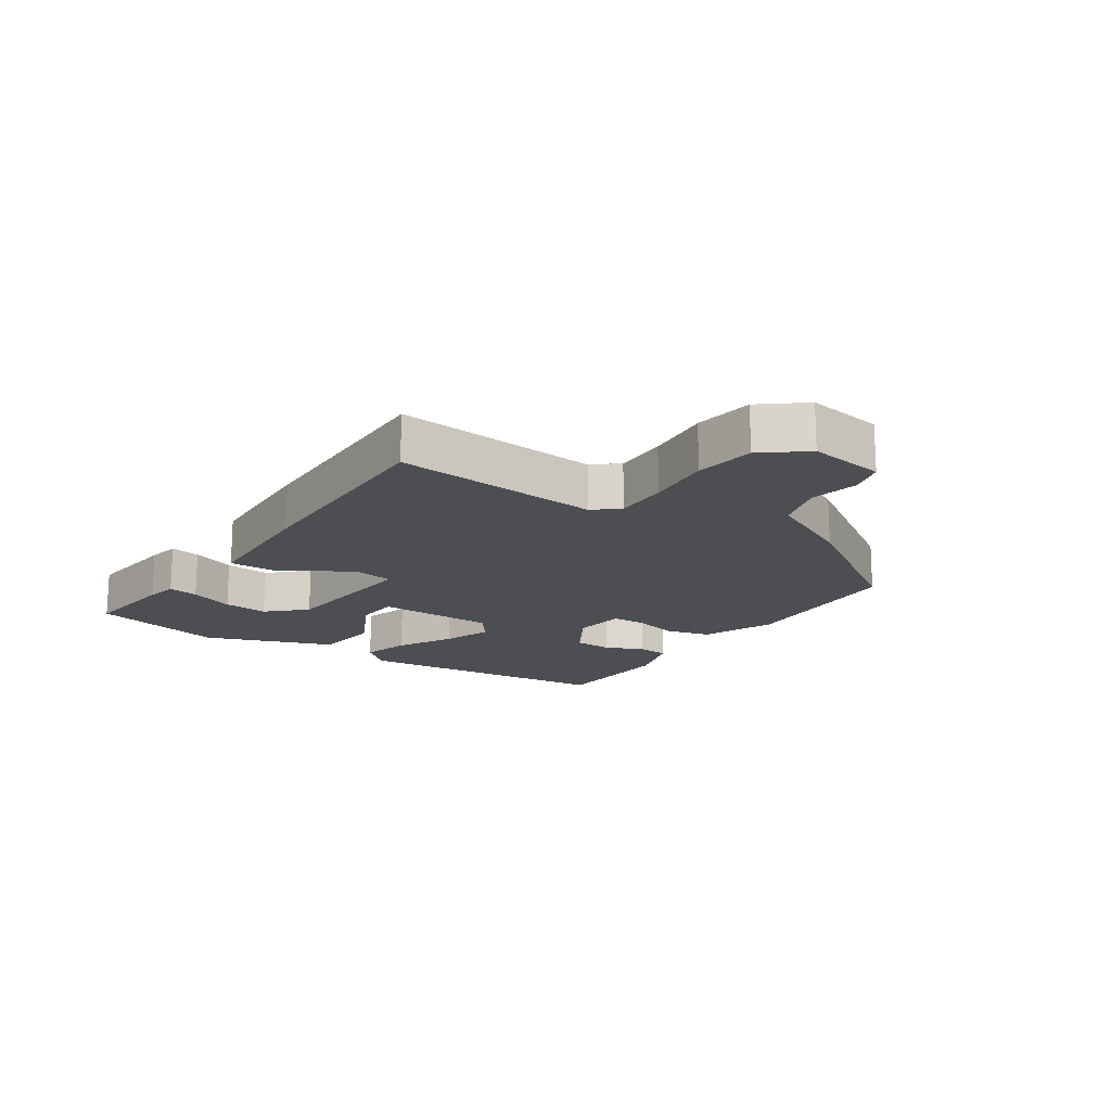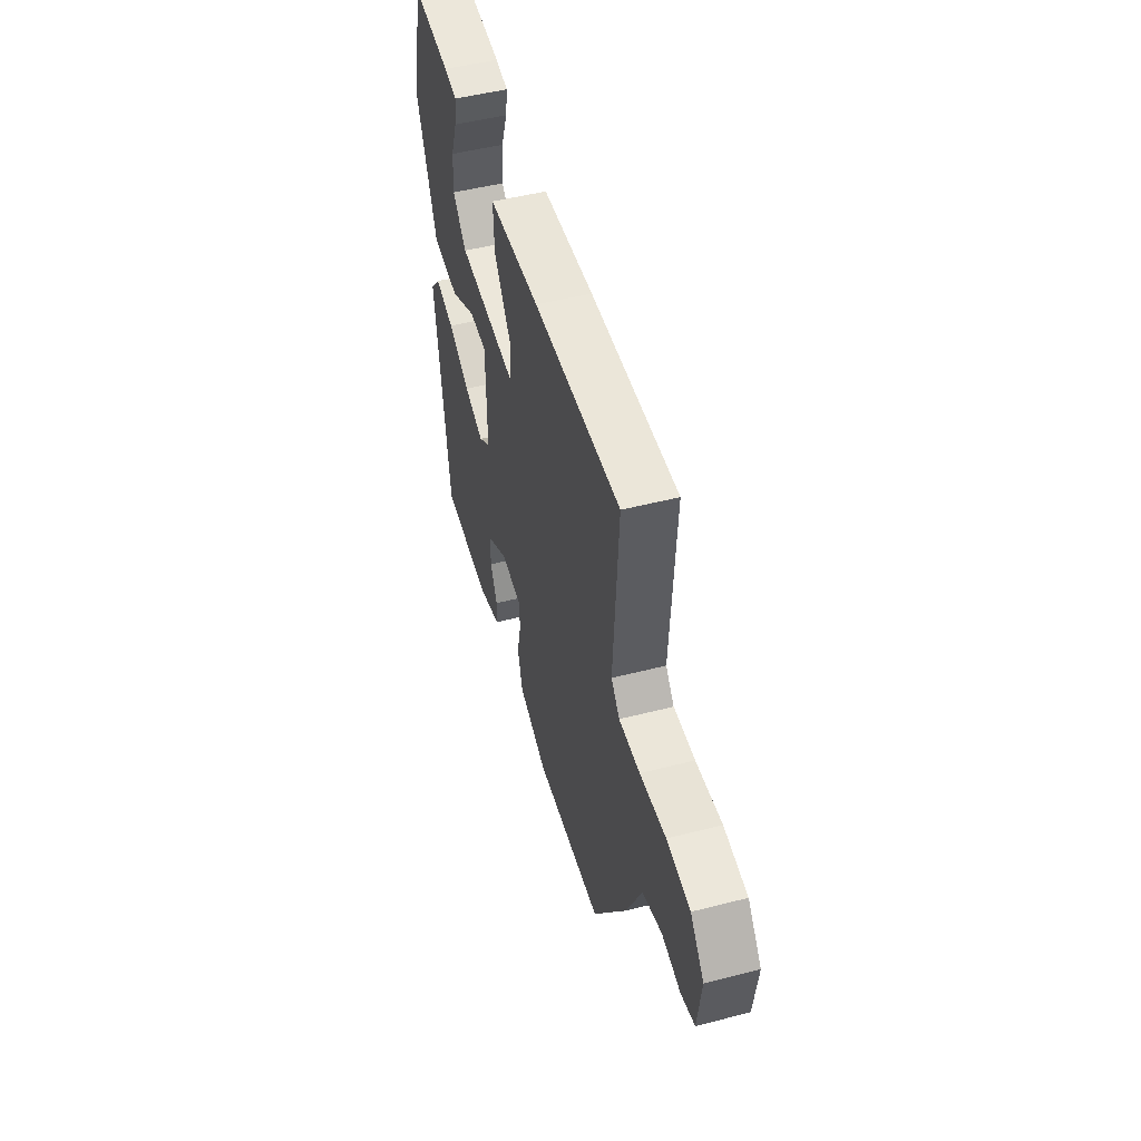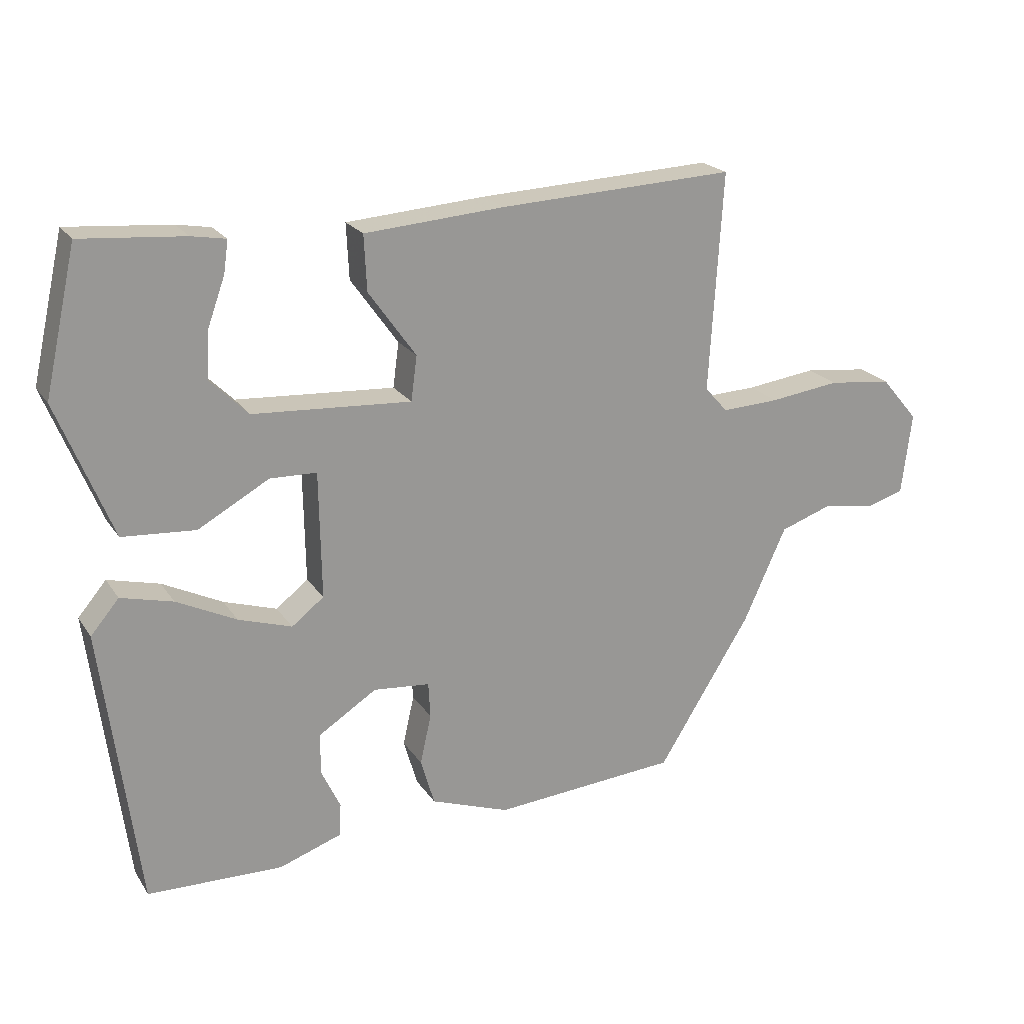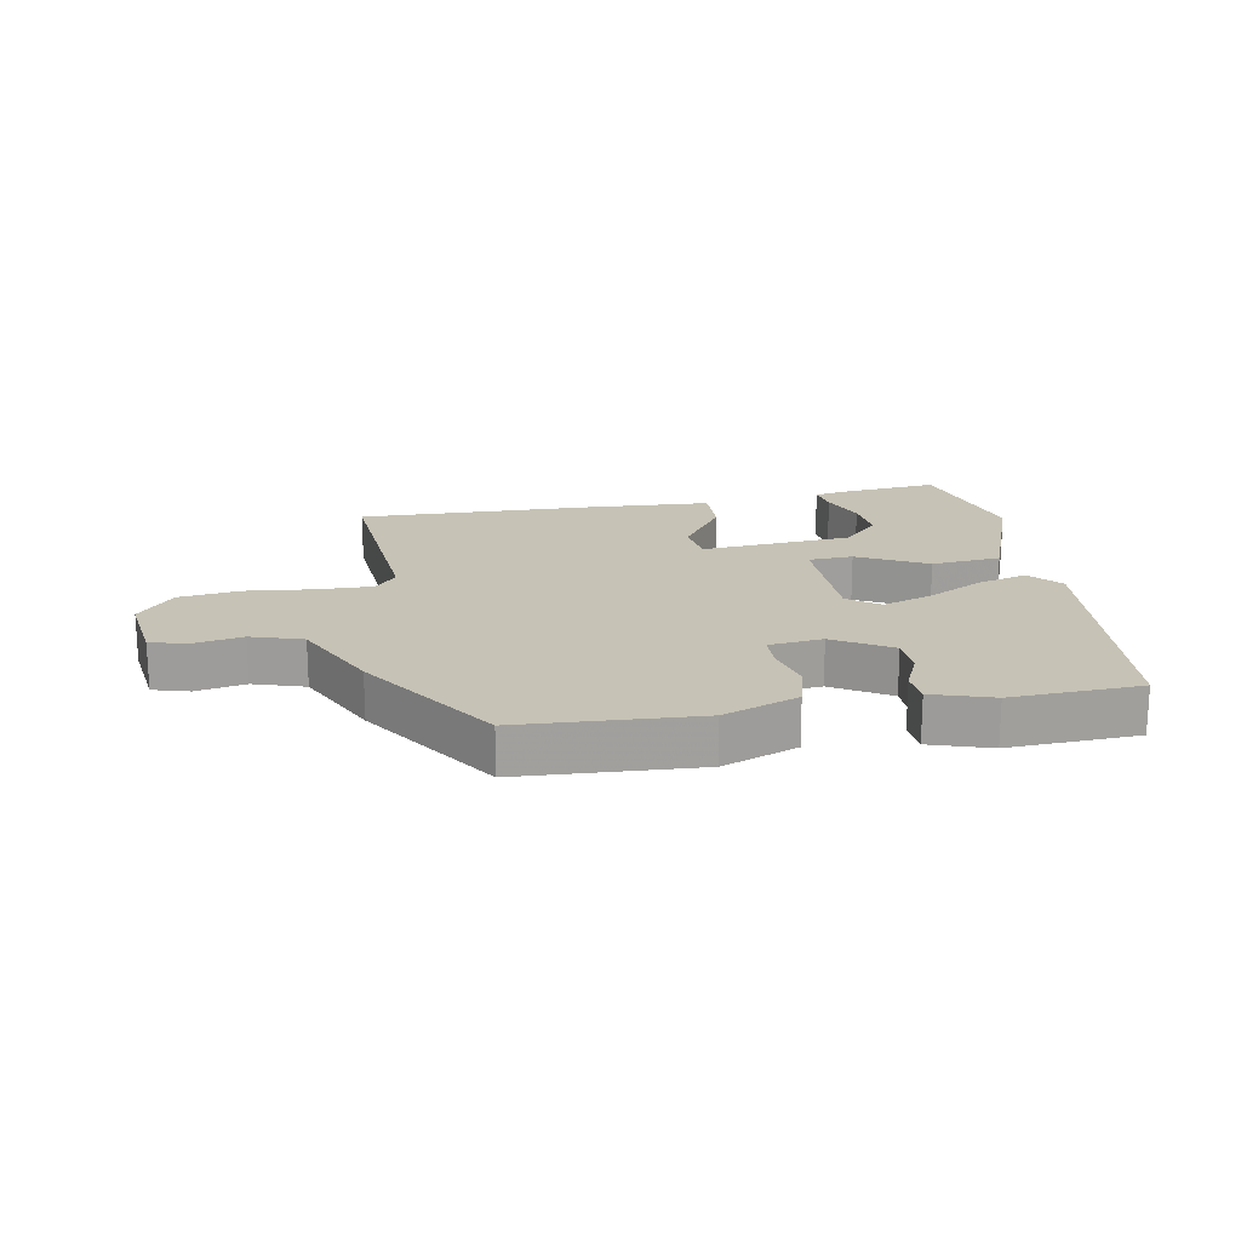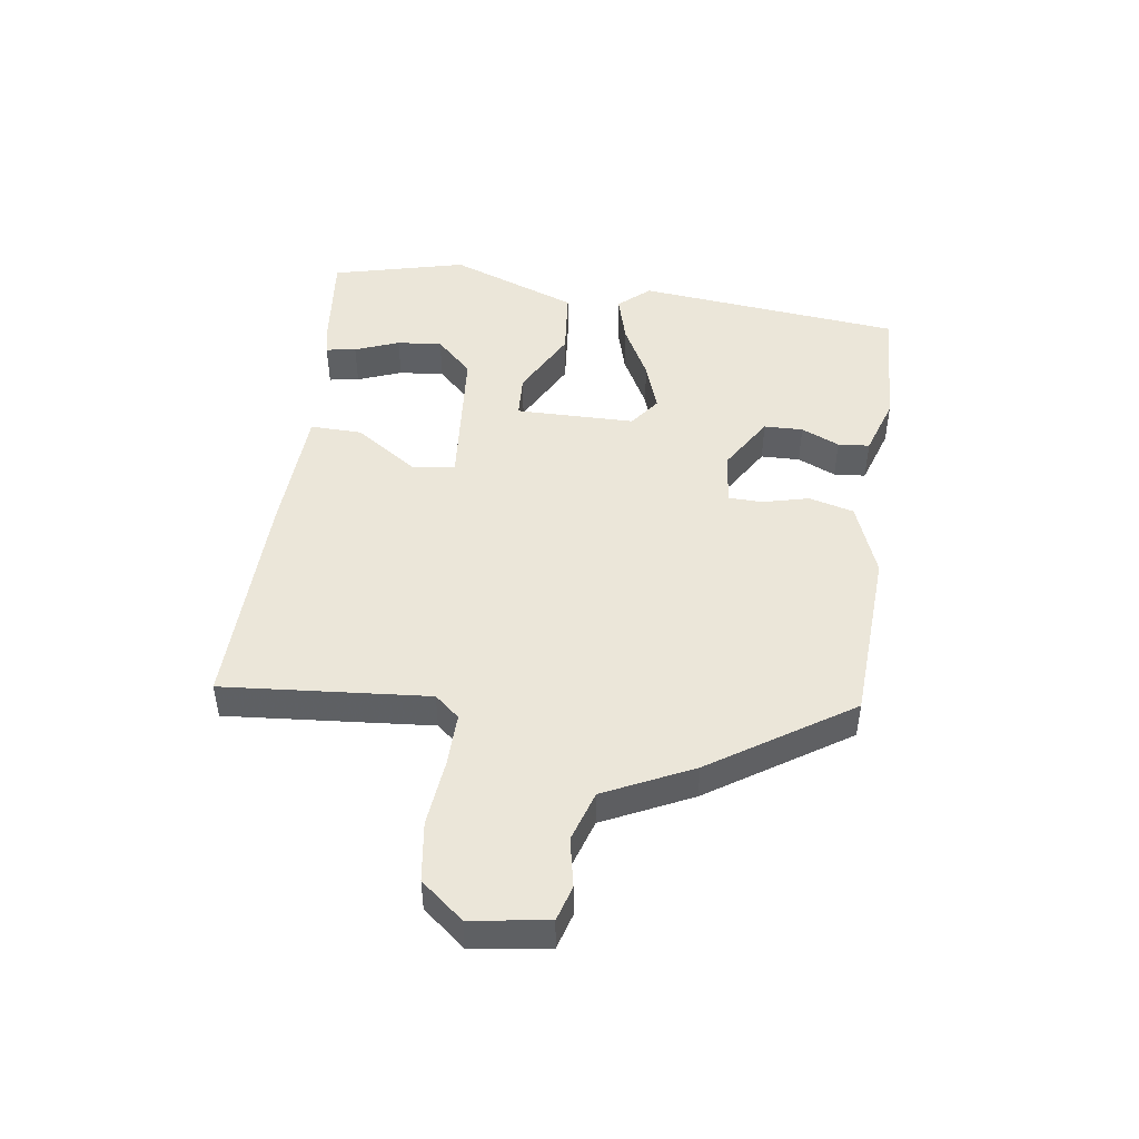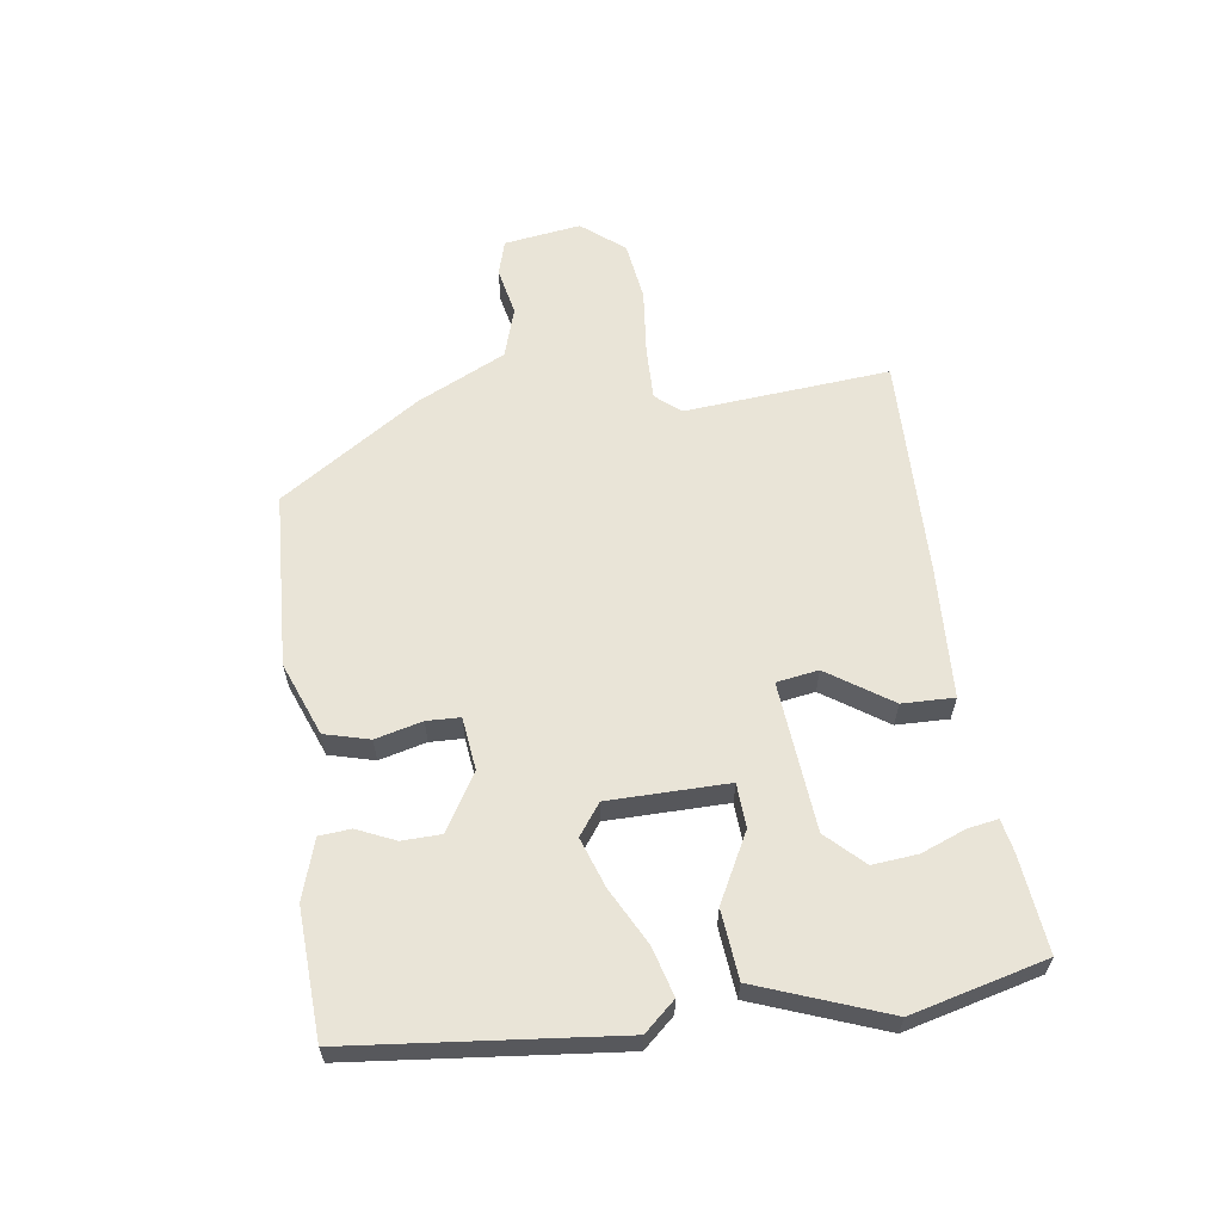
<metadata>
{"format":"obj","ext":"obj","renderer":"f3d","projection":"perspective","resolution":1024,"background":"white","views":[{"elev":-16.8,"azim":54.4,"up":"+Y"},{"elev":50.1,"azim":74.3,"up":"+Z"},{"elev":21.4,"azim":-24.5,"up":"+Z"},{"elev":18.9,"azim":168.5,"up":"+Y"},{"elev":47.3,"azim":96.7,"up":"+Y"},{"elev":61.1,"azim":-99.5,"up":"+Y"}]}
</metadata>
<code>
v 0.398 0.07 -0.464
v 0.116 0.07 -0.486
v -0.004 0.07 -0.443
v -0.025 0.07 -0.371
v -0.008 0.07 -0.295
v -0.011 0.07 -0.241
v -0.097 0.07 -0.233
v -0.186 0.07 -0.29
v -0.186 0.07 -0.353
v -0.157 0.07 -0.414
v -0.16 0.07 -0.465
v -0.255 0.07 -0.498
v -0.461 0.07 -0.493
v -0.516 0.07 -0.066
v -0.473 0.07 -0.015
v -0.394 0.07 -0.035
v -0.303 0.07 -0.08
v -0.222 0.07 -0.106
v -0.173 0.07 -0.068
v -0.176 0.07 0.125
v -0.247 0.07 0.127
v -0.355 0.07 0.067
v -0.466 0.07 0.075
v -0.549 0.07 0.281
v -0.5 0.07 0.499
v -0.343 0.07 0.486
v -0.291 0.07 0.477
v -0.298 0.07 0.428
v -0.324 0.07 0.356
v -0.329 0.07 0.283
v -0.271 0.07 0.226
v -0.03 0.07 0.211
v -0.021 0.07 0.279
v -0.093 0.07 0.38
v -0.097 0.07 0.464
v 0.115 0.07 0.48
v 0.474 0.07 0.497
v 0.454 0.07 0.164
v 0.489 0.07 0.125
v 0.576 0.07 0.129
v 0.683 0.07 0.143
v 0.78 0.07 0.132
v 0.837 0.07 0.065
v 0.822 0.07 -0.06
v 0.765 0.07 -0.078
v 0.686 0.07 -0.064
v 0.605 0.07 -0.092
v 0.54 0.07 -0.236
v 0.398 0 -0.464
v 0.116 0 -0.486
v -0.004 0 -0.443
v -0.025 0 -0.371
v -0.008 0 -0.295
v -0.011 0 -0.241
v -0.097 0 -0.233
v -0.186 0 -0.29
v -0.186 0 -0.353
v -0.157 0 -0.414
v -0.16 0 -0.465
v -0.255 0 -0.498
v -0.461 0 -0.493
v -0.516 0 -0.066
v -0.473 0 -0.015
v -0.394 0 -0.035
v -0.303 0 -0.08
v -0.222 0 -0.106
v -0.173 0 -0.068
v -0.176 0 0.125
v -0.247 0 0.127
v -0.355 0 0.067
v -0.466 0 0.075
v -0.549 0 0.281
v -0.5 0 0.499
v -0.343 0 0.486
v -0.291 0 0.477
v -0.298 0 0.428
v -0.324 0 0.356
v -0.329 0 0.283
v -0.271 0 0.226
v -0.03 0 0.211
v -0.021 0 0.279
v -0.093 0 0.38
v -0.097 0 0.464
v 0.115 0 0.48
v 0.474 0 0.497
v 0.454 0 0.164
v 0.489 0 0.125
v 0.576 0 0.129
v 0.683 0 0.143
v 0.78 0 0.132
v 0.837 0 0.065
v 0.822 0 -0.06
v 0.765 0 -0.078
v 0.686 0 -0.064
v 0.605 0 -0.092
v 0.54 0 -0.236
f 47 48 1 2
f 43 44 45 46
f 43 46 47
f 40 41 42 43
f 39 40 43 47
f 38 39 47 2
f 33 34 35 36
f 32 33 36 37
f 26 27 28 29
f 26 29 30
f 25 26 30
f 24 25 30
f 21 22 23 24
f 20 21 24 30
f 14 15 16 17
f 14 17 18
f 13 14 18
f 12 13 18 19
f 9 10 11 12
f 8 9 12
f 2 3 4 5
f 2 5 6
f 32 37 38 2
f 20 30 31
f 20 31 32
f 19 20 32
f 8 12 19 32
f 7 8 32
f 6 7 32
f 2 6 32
f 50 49 96 95
f 94 93 92 91
f 95 94 91
f 91 90 89 88
f 95 91 88 87
f 50 95 87 86
f 84 83 82 81
f 85 84 81 80
f 77 76 75 74
f 78 77 74
f 78 74 73
f 78 73 72
f 72 71 70 69
f 78 72 69 68
f 65 64 63 62
f 66 65 62
f 66 62 61
f 67 66 61 60
f 60 59 58 57
f 60 57 56
f 53 52 51 50
f 54 53 50
f 50 86 85 80
f 79 78 68
f 80 79 68
f 80 68 67
f 80 67 60 56
f 80 56 55
f 80 55 54
f 80 54 50
f 1 49 50 2
f 2 50 51 3
f 3 51 52 4
f 4 52 53 5
f 5 53 54 6
f 6 54 55 7
f 7 55 56 8
f 8 56 57 9
f 9 57 58 10
f 10 58 59 11
f 11 59 60 12
f 12 60 61 13
f 13 61 62 14
f 14 62 63 15
f 15 63 64 16
f 16 64 65 17
f 17 65 66 18
f 18 66 67 19
f 19 67 68 20
f 20 68 69 21
f 21 69 70 22
f 22 70 71 23
f 23 71 72 24
f 24 72 73 25
f 25 73 74 26
f 26 74 75 27
f 27 75 76 28
f 28 76 77 29
f 29 77 78 30
f 30 78 79 31
f 31 79 80 32
f 32 80 81 33
f 33 81 82 34
f 34 82 83 35
f 35 83 84 36
f 36 84 85 37
f 37 85 86 38
f 38 86 87 39
f 39 87 88 40
f 40 88 89 41
f 41 89 90 42
f 42 90 91 43
f 43 91 92 44
f 44 92 93 45
f 45 93 94 46
f 46 94 95 47
f 47 95 96 48
f 48 96 49 1

</code>
